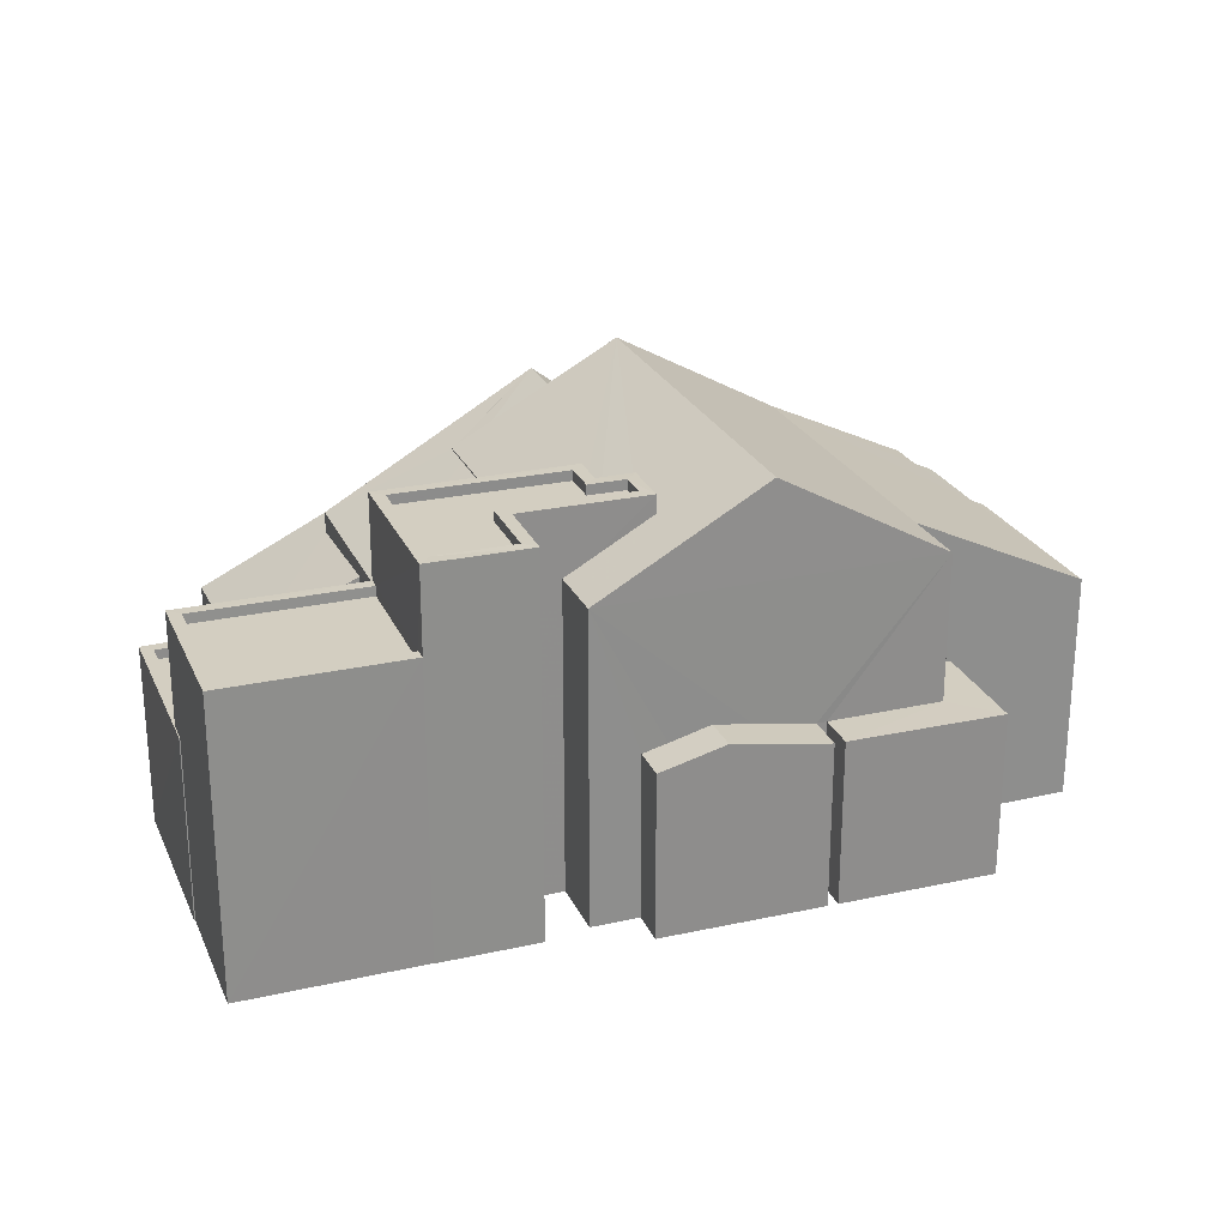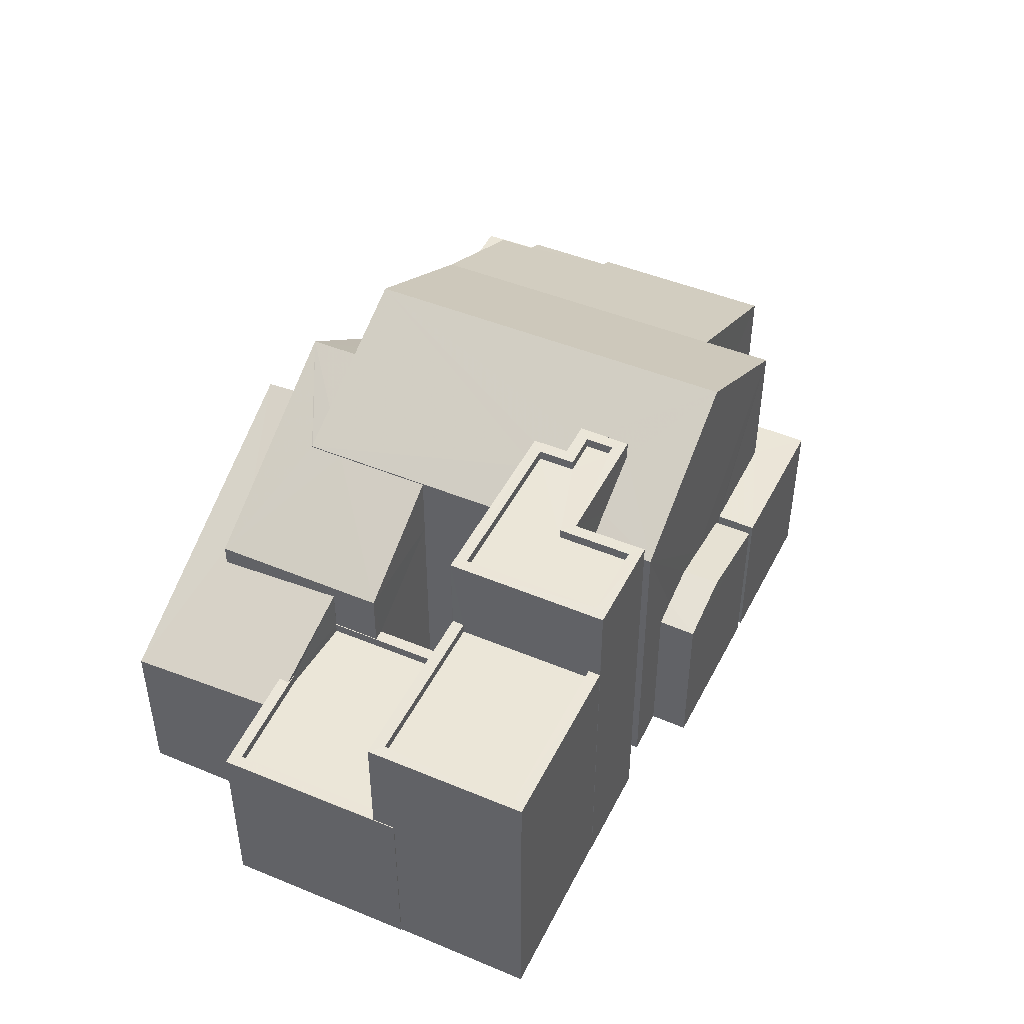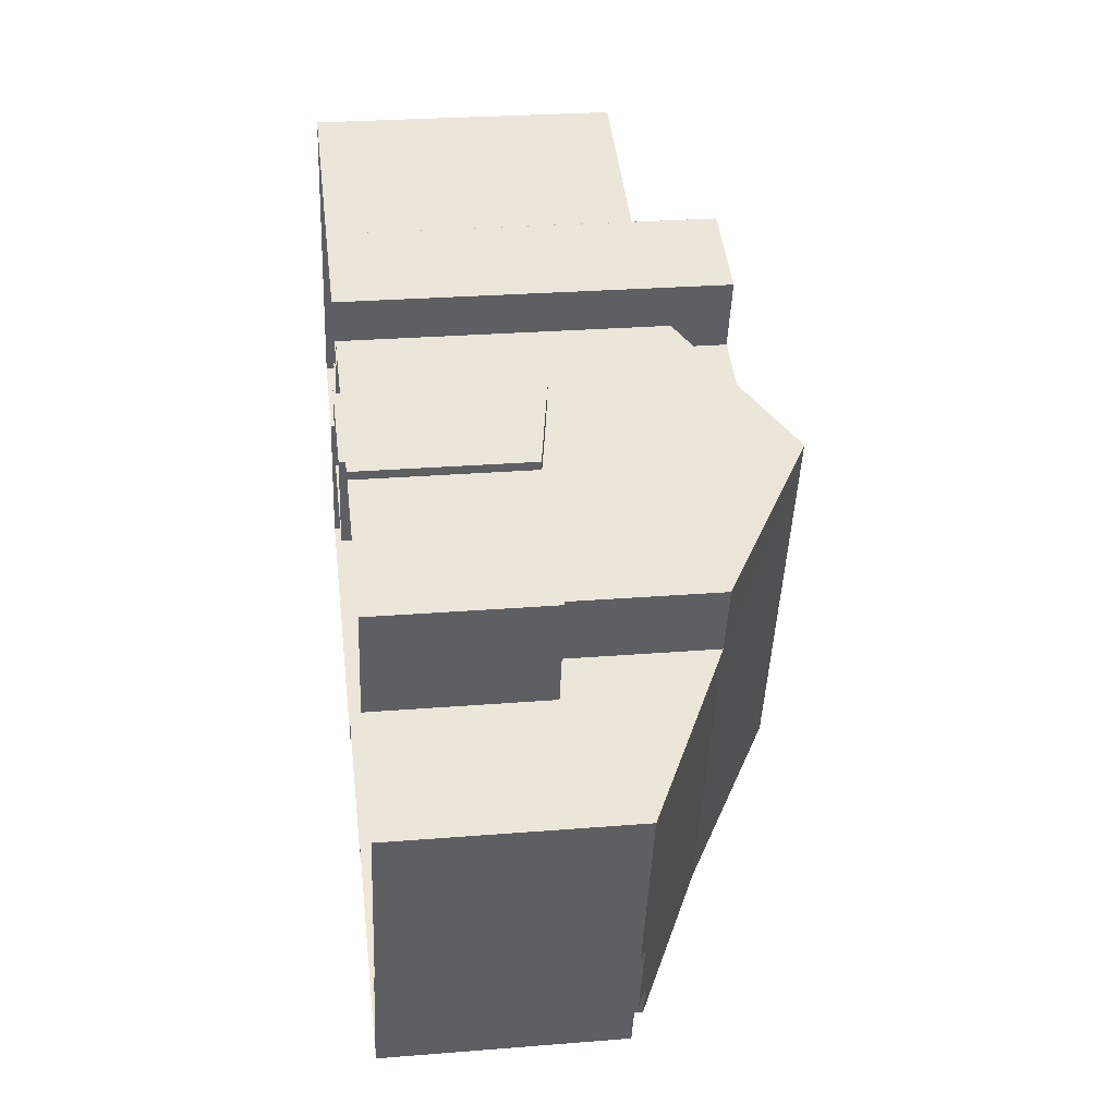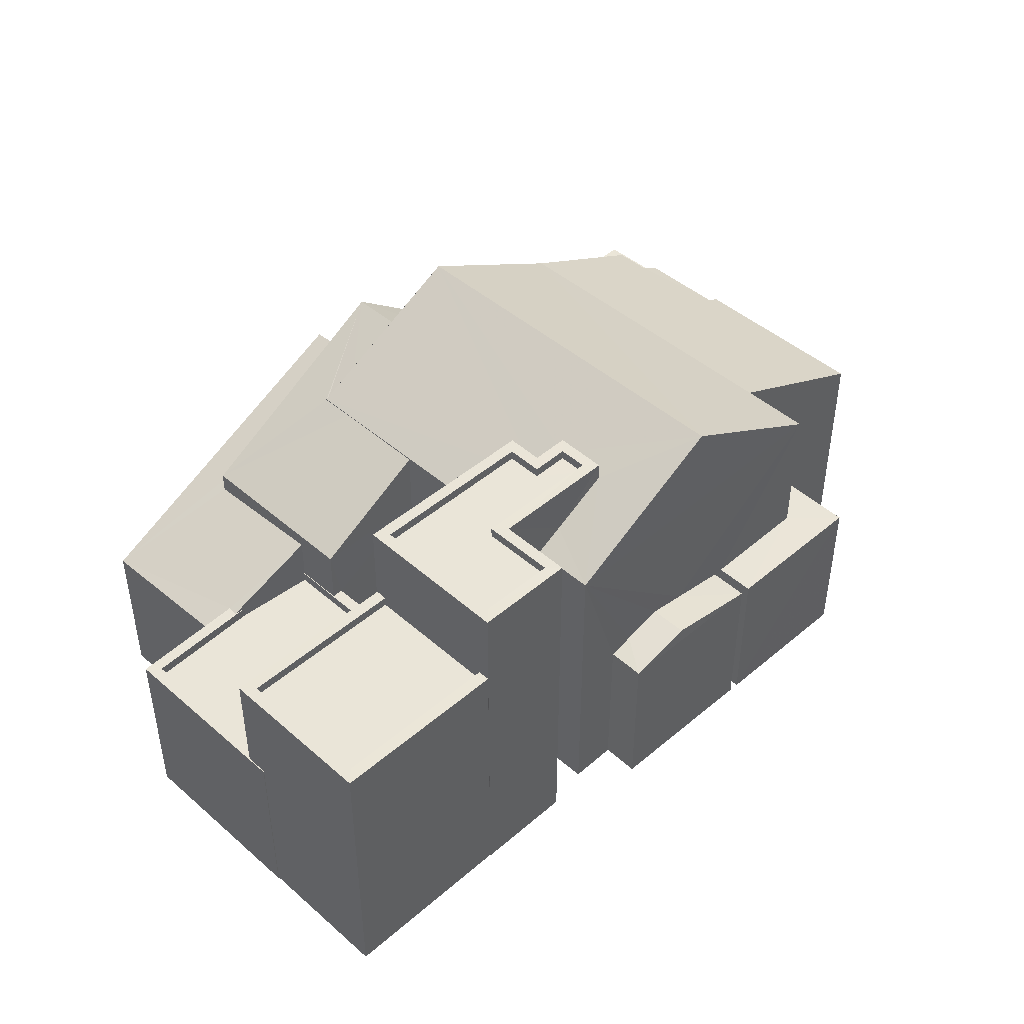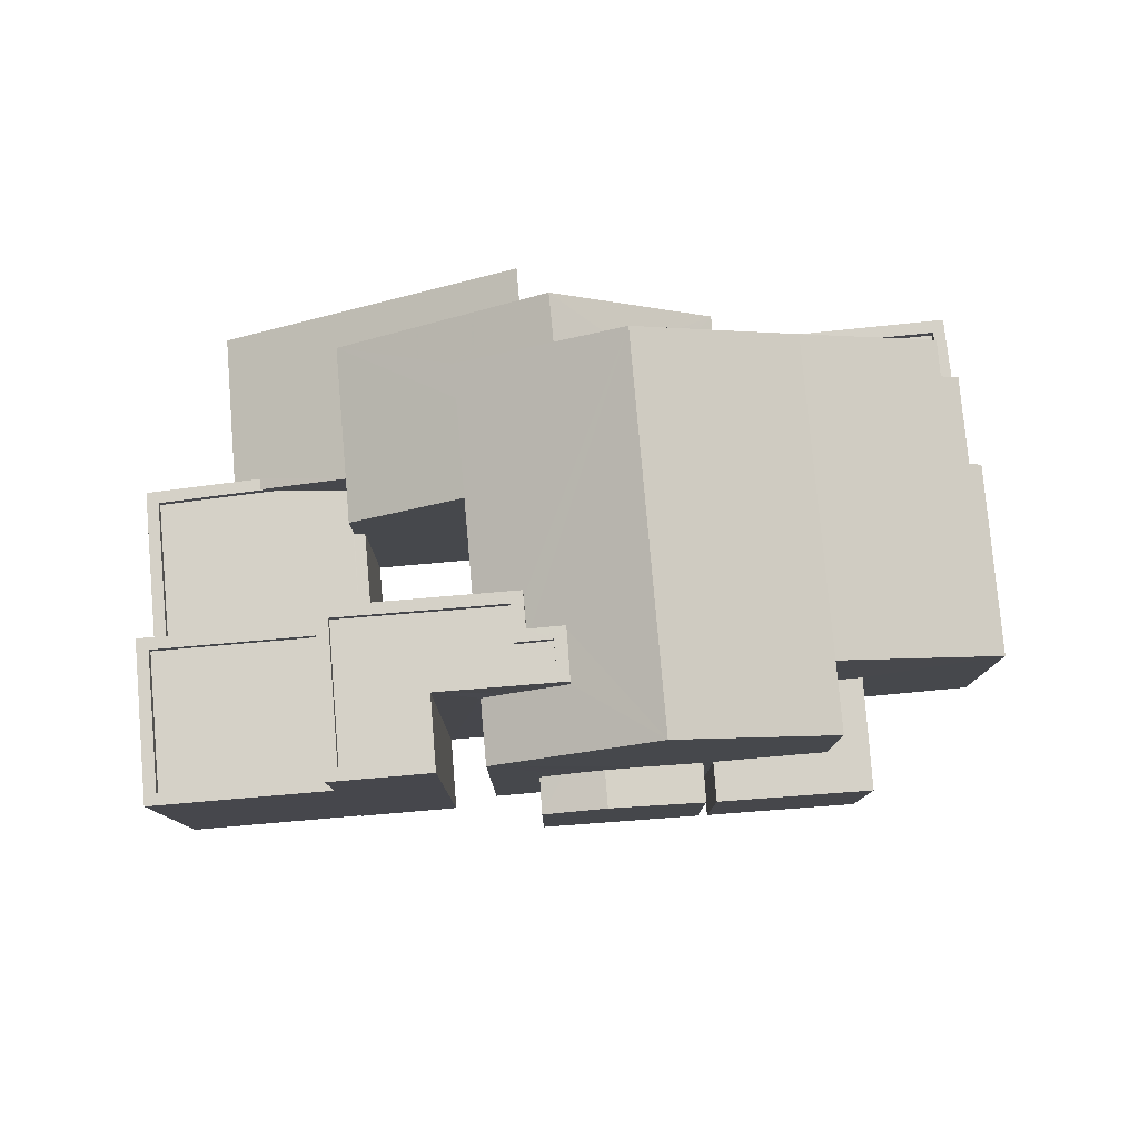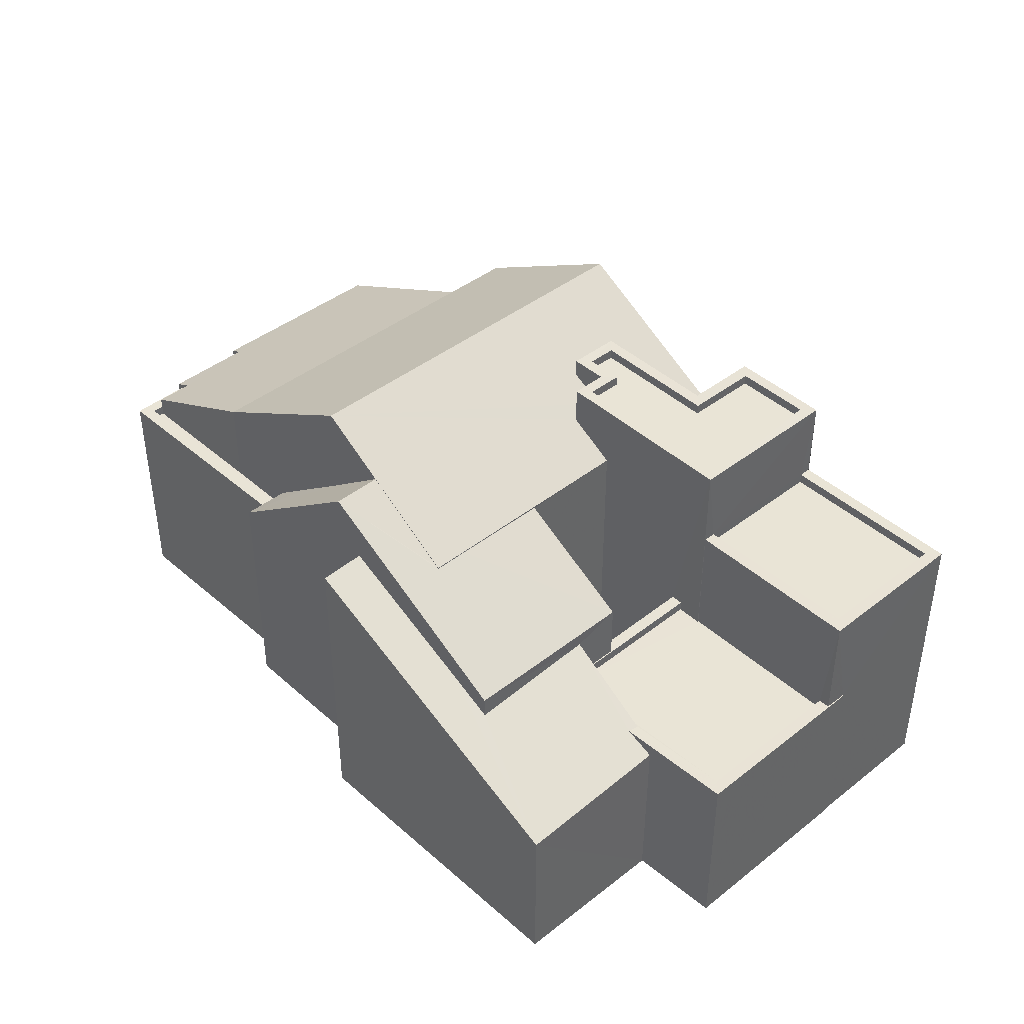
<metadata>
{"format":"obj","ext":"obj","renderer":"f3d","projection":"perspective","resolution":1024,"background":"white","views":[{"elev":25.0,"azim":179.3,"up":"+Z"},{"elev":46.3,"azim":134.7,"up":"+Z"},{"elev":26.8,"azim":-97.1,"up":"+Y"},{"elev":45.3,"azim":154.5,"up":"+Z"},{"elev":79.2,"azim":-165.6,"up":"+Z"},{"elev":42.4,"azim":66.2,"up":"+Z"}]}
</metadata>
<code>
v -8.886e+04 -1.007e+05 2.399
v -8.886e+04 -1.007e+05 2.398
v -8.886e+04 -1.007e+05 2.399
v -8.885e+04 -1.007e+05 2.398
v -8.885e+04 -1.007e+05 2.398
v -8.884e+04 -1.007e+05 2.399
v -8.885e+04 -1.007e+05 2.398
v -8.885e+04 -1.007e+05 2.398
v -8.885e+04 -1.007e+05 2.398
v -8.885e+04 -1.007e+05 2.398
v -8.886e+04 -1.007e+05 2.399
v -8.886e+04 -1.007e+05 2.399
v -8.886e+04 -1.007e+05 2.399
v -8.885e+04 -1.007e+05 2.401
v -8.884e+04 -1.007e+05 2.4
v -8.885e+04 -1.007e+05 2.401
v -8.885e+04 -1.007e+05 2.4
v -8.885e+04 -1.007e+05 2.4
v -8.885e+04 -1.007e+05 2.399
v -8.885e+04 -1.007e+05 2.398
v -8.885e+04 -1.007e+05 2.399
v -8.886e+04 -1.007e+05 2.399
v -8.886e+04 -1.007e+05 2.4
v -8.886e+04 -1.007e+05 2.401
v -8.887e+04 -1.007e+05 2.4
v -8.886e+04 -1.007e+05 2.401
v -8.885e+04 -1.007e+05 2.399
v -8.886e+04 -1.007e+05 2.401
v -8.886e+04 -1.007e+05 2.402
v -8.886e+04 -1.007e+05 2.402
v -8.886e+04 -1.007e+05 2.401
v -8.886e+04 -1.007e+05 2.402
v -8.885e+04 -1.007e+05 2.399
v -8.885e+04 -1.007e+05 2.4
v -8.886e+04 -1.007e+05 12.5
v -8.886e+04 -1.007e+05 10.14
v -8.886e+04 -1.007e+05 10.14
v -8.886e+04 -1.007e+05 10.15
v -8.885e+04 -1.007e+05 10.7
v -8.885e+04 -1.007e+05 11.51
v -8.885e+04 -1.007e+05 11.51
v -8.885e+04 -1.007e+05 10.15
v -8.885e+04 -1.007e+05 10.83
v -8.886e+04 -1.007e+05 12.5
v -8.885e+04 -1.007e+05 10.85
v -8.885e+04 -1.007e+05 10.14
v -8.885e+04 -1.007e+05 10.82
v -8.885e+04 -1.007e+05 9.729
v -8.885e+04 -1.007e+05 9.729
v -8.885e+04 -1.007e+05 9.728
v -8.885e+04 -1.007e+05 9.728
v -8.885e+04 -1.007e+05 9.728
v -8.885e+04 -1.007e+05 9.728
v -8.885e+04 -1.007e+05 9.728
v -8.885e+04 -1.007e+05 9.728
v -8.885e+04 -1.007e+05 11.79
v -8.885e+04 -1.007e+05 11.79
v -8.885e+04 -1.007e+05 11.79
v -8.885e+04 -1.007e+05 11.79
v -8.885e+04 -1.007e+05 11.79
v -8.885e+04 -1.007e+05 11.79
v -8.885e+04 -1.007e+05 10.53
v -8.885e+04 -1.007e+05 10.14
v -8.885e+04 -1.007e+05 10.14
v -8.886e+04 -1.007e+05 6.766
v -8.886e+04 -1.007e+05 6.929
v -8.886e+04 -1.007e+05 6.928
v -8.886e+04 -1.007e+05 8.215
v -8.886e+04 -1.007e+05 8.216
v -8.886e+04 -1.007e+05 8.441
v -8.887e+04 -1.007e+05 8.056
v -8.886e+04 -1.007e+05 8.057
v -8.886e+04 -1.007e+05 8.444
v -8.885e+04 -1.007e+05 6.73
v -8.885e+04 -1.007e+05 6.73
v -8.885e+04 -1.007e+05 6.729
v -8.885e+04 -1.007e+05 6.729
v -8.884e+04 -1.007e+05 6.729
v -8.885e+04 -1.007e+05 6.728
v -8.885e+04 -1.007e+05 6.729
v -8.885e+04 -1.007e+05 6.98
v -8.885e+04 -1.007e+05 6.98
v -8.885e+04 -1.007e+05 6.979
v -8.885e+04 -1.007e+05 6.98
v -8.885e+04 -1.007e+05 6.979
v -8.885e+04 -1.007e+05 6.979
v -8.886e+04 -1.007e+05 11.34
v -8.886e+04 -1.007e+05 11.34
v -8.885e+04 -1.007e+05 9.478
v -8.885e+04 -1.007e+05 9.478
v -8.885e+04 -1.007e+05 9.478
v -8.885e+04 -1.007e+05 9.479
v -8.885e+04 -1.007e+05 10.08
v -8.885e+04 -1.007e+05 8.431
v -8.885e+04 -1.007e+05 10.14
v -8.885e+04 -1.007e+05 8.094
v -8.885e+04 -1.007e+05 6.98
v -8.885e+04 -1.007e+05 6.98
v -8.884e+04 -1.007e+05 6.425
v -8.885e+04 -1.007e+05 7.908
v -8.885e+04 -1.007e+05 6.64
v -8.886e+04 -1.007e+05 10.15
v -8.886e+04 -1.007e+05 8.431
v -8.886e+04 -1.007e+05 9.222
v -8.886e+04 -1.007e+05 8.176
v -8.886e+04 -1.007e+05 8.177
v -8.886e+04 -1.007e+05 8.177
v -8.886e+04 -1.007e+05 8.177
v -8.886e+04 -1.007e+05 8.176
v -8.886e+04 -1.007e+05 8.177
v -8.885e+04 -1.007e+05 6.978
v -8.885e+04 -1.007e+05 6.978
v -8.885e+04 -1.007e+05 6.978
v -8.884e+04 -1.007e+05 6.979
v -8.884e+04 -1.007e+05 6.979
v -8.885e+04 -1.007e+05 6.98
v -8.885e+04 -1.007e+05 6.978
v -8.886e+04 -1.007e+05 6.667
v -8.886e+04 -1.007e+05 6.508
v -8.885e+04 -1.007e+05 8.429
v -8.885e+04 -1.007e+05 10.12
v -8.885e+04 -1.007e+05 8.43
v -8.885e+04 -1.007e+05 10.12
v -8.885e+04 -1.007e+05 10.15
v -8.886e+04 -1.007e+05 6.509
v -8.886e+04 -1.007e+05 6.509
v -8.886e+04 -1.007e+05 6.509
v -8.886e+04 -1.007e+05 6.51
v -8.886e+04 -1.007e+05 6.51
v -8.886e+04 -1.007e+05 6.509
v -8.886e+04 -1.007e+05 8.431
v -8.886e+04 -1.007e+05 7.926
v -8.886e+04 -1.007e+05 7.926
v -8.886e+04 -1.007e+05 7.926
v -8.886e+04 -1.007e+05 7.927
v -8.886e+04 -1.007e+05 7.927
v -8.886e+04 -1.007e+05 7.927
v -8.886e+04 -1.007e+05 7.927
v -8.886e+04 -1.007e+05 6.509
v -8.886e+04 -1.007e+05 6.509
v -8.886e+04 -1.007e+05 11.54
v -8.885e+04 -1.007e+05 11.54
v -8.886e+04 -1.007e+05 11.54
v -8.885e+04 -1.007e+05 11.54
v -8.885e+04 -1.007e+05 11.54
v -8.885e+04 -1.007e+05 11.54
v -8.885e+04 -1.007e+05 11.54
v -8.885e+04 -1.007e+05 11.54
v -8.886e+04 -1.007e+05 6.509
v -8.885e+04 -1.007e+05 11.79
v -8.885e+04 -1.007e+05 11.79
v -8.885e+04 -1.007e+05 11.79
v -8.886e+04 -1.007e+05 11.79
v -8.886e+04 -1.007e+05 11.79
v -8.886e+04 -1.007e+05 11.79
v -8.886e+04 -1.007e+05 11.79
v -8.885e+04 -1.007e+05 11.79
v -8.885e+04 -1.007e+05 11.79
v -8.885e+04 -1.007e+05 11.79
v -8.885e+04 -1.007e+05 10.11
v -8.885e+04 -1.007e+05 8.431
v -8.885e+04 -1.007e+05 8.43
f 1 2 3
f 4 5 6
f 4 7 8
f 7 9 10
f 11 12 13
f 14 15 16
f 17 18 15
f 4 6 18
f 19 9 7
f 3 20 21
f 22 1 3
f 11 23 12
f 23 24 25
f 24 26 25
f 27 21 19
f 11 22 28
f 28 29 30
f 28 14 31
f 30 32 24
f 33 7 4
f 17 15 14
f 17 33 18
f 33 4 18
f 7 33 19
f 3 21 27
f 3 27 22
f 11 28 23
f 28 24 23
f 27 19 33
f 22 34 28
f 28 30 24
f 28 34 14
f 34 17 14
f 22 27 34
f 35 36 37
f 38 35 37
f 39 40 41
f 42 43 44
f 44 43 45
f 42 46 43
f 45 43 47
f 48 49 50
f 49 51 50
f 52 53 54
f 50 51 55
f 53 50 55
f 54 53 55
f 56 57 58
f 57 59 58
f 60 61 57
f 61 59 57
f 62 63 64
f 65 66 67
f 68 69 70
f 71 72 68
f 37 71 68
f 70 73 38
f 37 68 38
f 68 70 38
f 74 75 76
f 77 74 76
f 75 78 79
f 76 79 80
f 76 75 79
f 35 38 44
f 81 82 83
f 84 83 85
f 85 83 86
f 83 82 86
f 87 35 44
f 44 45 87
f 64 35 88
f 62 64 88
f 88 35 87
f 89 90 91
f 89 92 90
f 93 94 95
f 96 97 98
f 99 94 93
f 96 100 97
f 100 94 99
f 97 99 101
f 97 100 99
f 41 102 103
f 103 102 104
f 40 102 41
f 105 106 107
f 107 106 108
f 105 109 106
f 108 106 110
f 111 112 113
f 111 113 114
f 114 115 97
f 98 115 116
f 113 117 115
f 97 115 98
f 113 115 114
f 118 119 67
f 66 118 67
f 120 121 122
f 123 41 122
f 124 39 41
f 123 124 41
f 121 123 122
f 125 126 127
f 128 127 129
f 129 127 130
f 127 126 130
f 131 103 104
f 132 133 134
f 135 136 137
f 133 137 138
f 134 133 138
f 137 136 138
f 65 67 139
f 140 65 139
f 141 142 143
f 144 145 146
f 146 143 142
f 146 142 147
f 146 147 148
f 144 146 148
f 118 149 119
f 56 58 150
f 151 61 60
f 56 150 152
f 150 153 154
f 155 153 156
f 157 151 60
f 158 151 157
f 155 156 158
f 159 158 157
f 150 154 152
f 159 155 158
f 155 154 153
f 120 160 121
f 23 130 12
f 23 129 130
f 60 144 148
f 60 57 144
f 54 55 8
f 7 54 8
f 58 9 19
f 150 58 19
f 93 161 16
f 16 161 14
f 95 161 93
f 7 10 54
f 80 49 76
f 61 76 49
f 10 59 54
f 59 61 48
f 92 89 52
f 54 59 52
f 52 48 92
f 48 61 49
f 52 59 48
f 128 37 36
f 127 128 36
f 72 25 26
f 72 71 25
f 159 147 142
f 159 157 147
f 57 145 144
f 57 56 145
f 32 68 24
f 32 69 68
f 127 36 125
f 11 125 140
f 22 11 140
f 65 36 64
f 3 149 20
f 20 149 64
f 140 36 65
f 66 65 64
f 118 66 64
f 149 118 64
f 125 36 140
f 77 76 86
f 27 33 85
f 76 61 86
f 46 61 151
f 86 61 85
f 46 151 43
f 27 85 46
f 85 61 46
f 161 103 31
f 14 161 31
f 110 138 136
f 110 106 138
f 35 64 36
f 136 135 110
f 30 108 32
f 135 70 110
f 32 108 69
f 108 70 69
f 110 70 108
f 75 115 78
f 75 116 115
f 119 2 1
f 139 119 1
f 155 141 143
f 154 155 143
f 51 112 55
f 55 112 8
f 51 113 112
f 8 112 4
f 105 107 29
f 28 105 29
f 21 20 64
f 63 21 64
f 11 13 126
f 125 11 126
f 117 79 78
f 115 117 78
f 70 137 73
f 70 135 137
f 152 154 143
f 146 152 143
f 130 126 13
f 12 130 13
f 33 17 84
f 85 33 84
f 124 123 42
f 53 91 90
f 50 53 90
f 112 111 5
f 4 112 5
f 97 101 114
f 101 6 114
f 101 18 6
f 72 26 24
f 68 72 24
f 80 117 49
f 49 117 51
f 80 79 117
f 51 117 113
f 98 116 96
f 75 74 116
f 96 82 81
f 74 82 116
f 116 82 96
f 42 39 124
f 102 44 38
f 40 42 44
f 102 40 44
f 40 39 42
f 73 133 38
f 73 137 133
f 120 84 162
f 162 84 34
f 120 83 84
f 34 84 17
f 43 151 158
f 47 43 158
f 109 131 132
f 131 105 103
f 103 105 31
f 134 109 132
f 31 105 28
f 131 109 105
f 29 107 108
f 30 29 108
f 52 91 53
f 52 89 91
f 37 129 71
f 71 129 25
f 37 128 129
f 25 129 23
f 81 83 96
f 83 120 96
f 96 122 100
f 96 120 122
f 67 119 139
f 147 60 148
f 147 157 60
f 94 100 122
f 9 59 10
f 9 58 59
f 19 21 63
f 19 63 150
f 150 62 153
f 62 88 153
f 63 62 150
f 156 87 158
f 158 45 47
f 158 87 45
f 109 138 106
f 109 134 138
f 48 50 90
f 92 48 90
f 87 156 153
f 88 87 153
f 34 27 162
f 121 42 123
f 27 46 162
f 42 160 46
f 162 46 160
f 160 42 121
f 149 2 119
f 149 3 2
f 56 146 145
f 56 152 146
f 99 16 15
f 99 93 16
f 159 142 141
f 155 159 141
f 111 114 6
f 5 111 6
f 160 120 162
f 133 132 131
f 133 131 38
f 104 102 38
f 131 104 38
f 77 86 82
f 74 77 82
f 22 139 1
f 22 140 139
f 18 99 15
f 18 101 99
f 95 94 41
f 161 95 103
f 94 122 41
f 103 95 41

</code>
